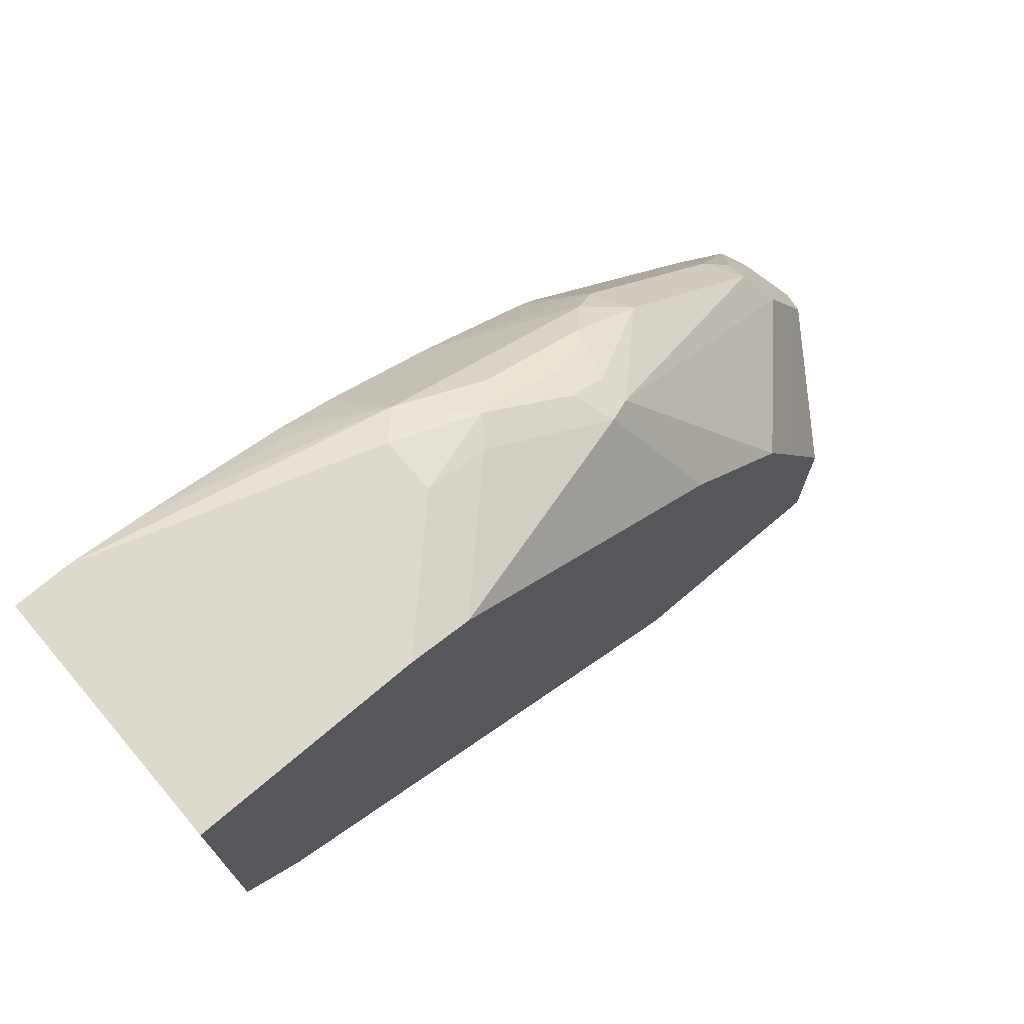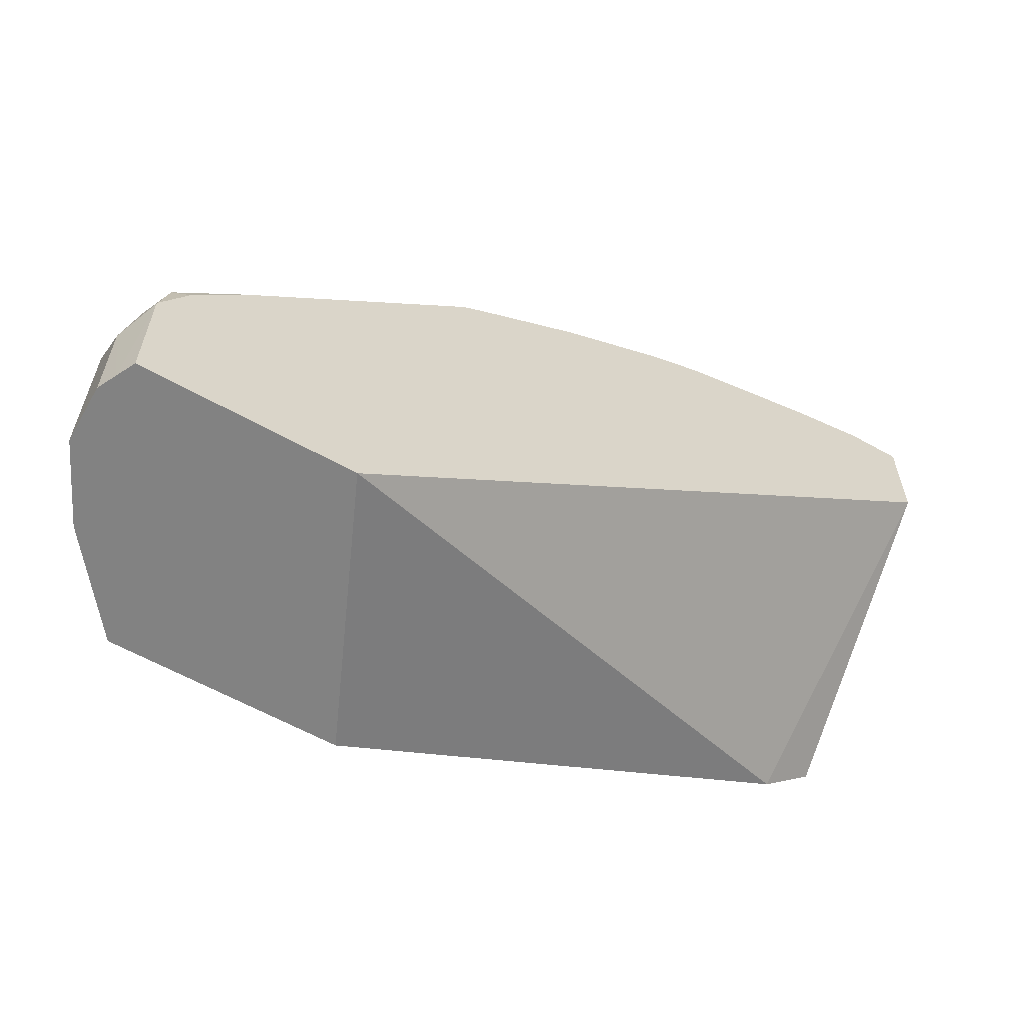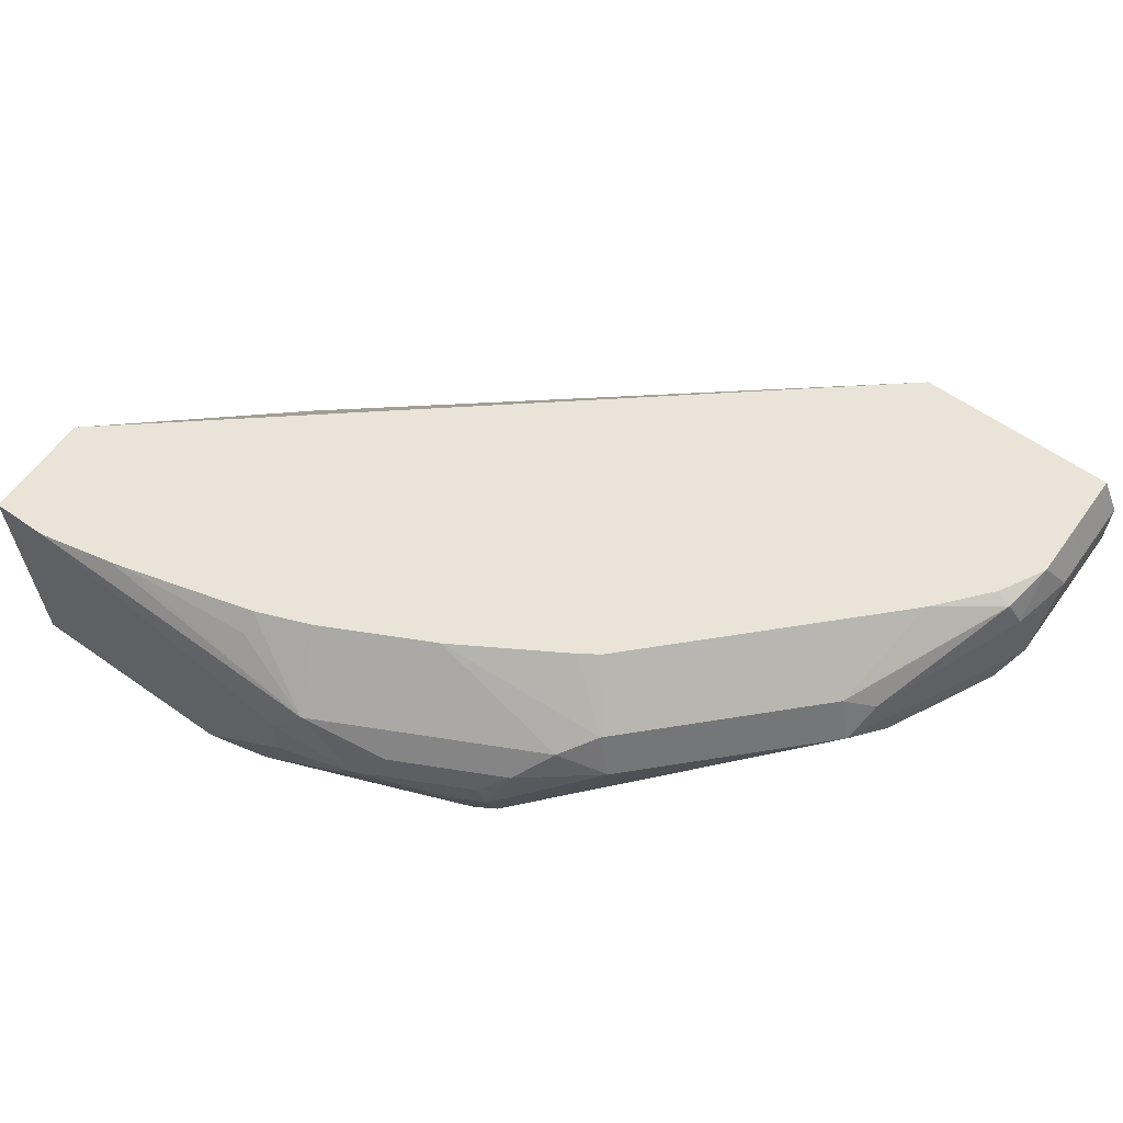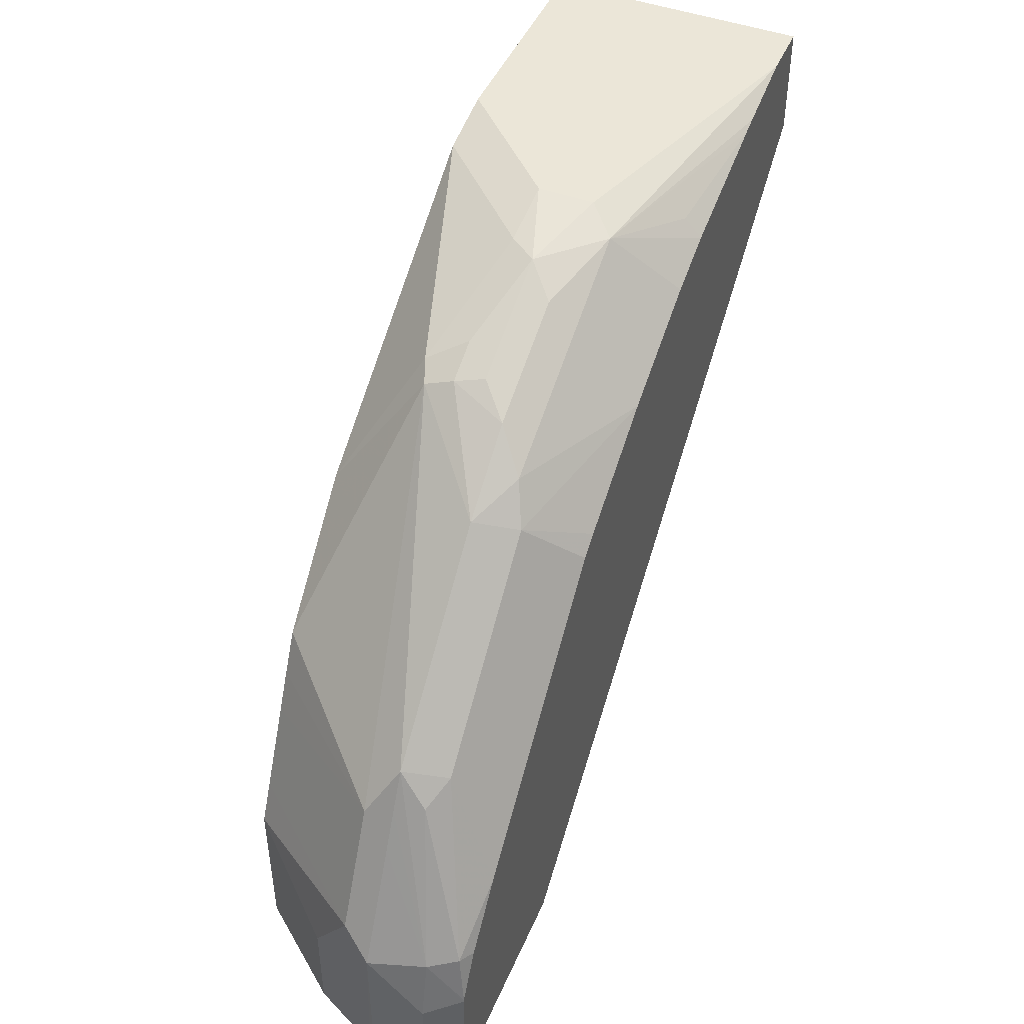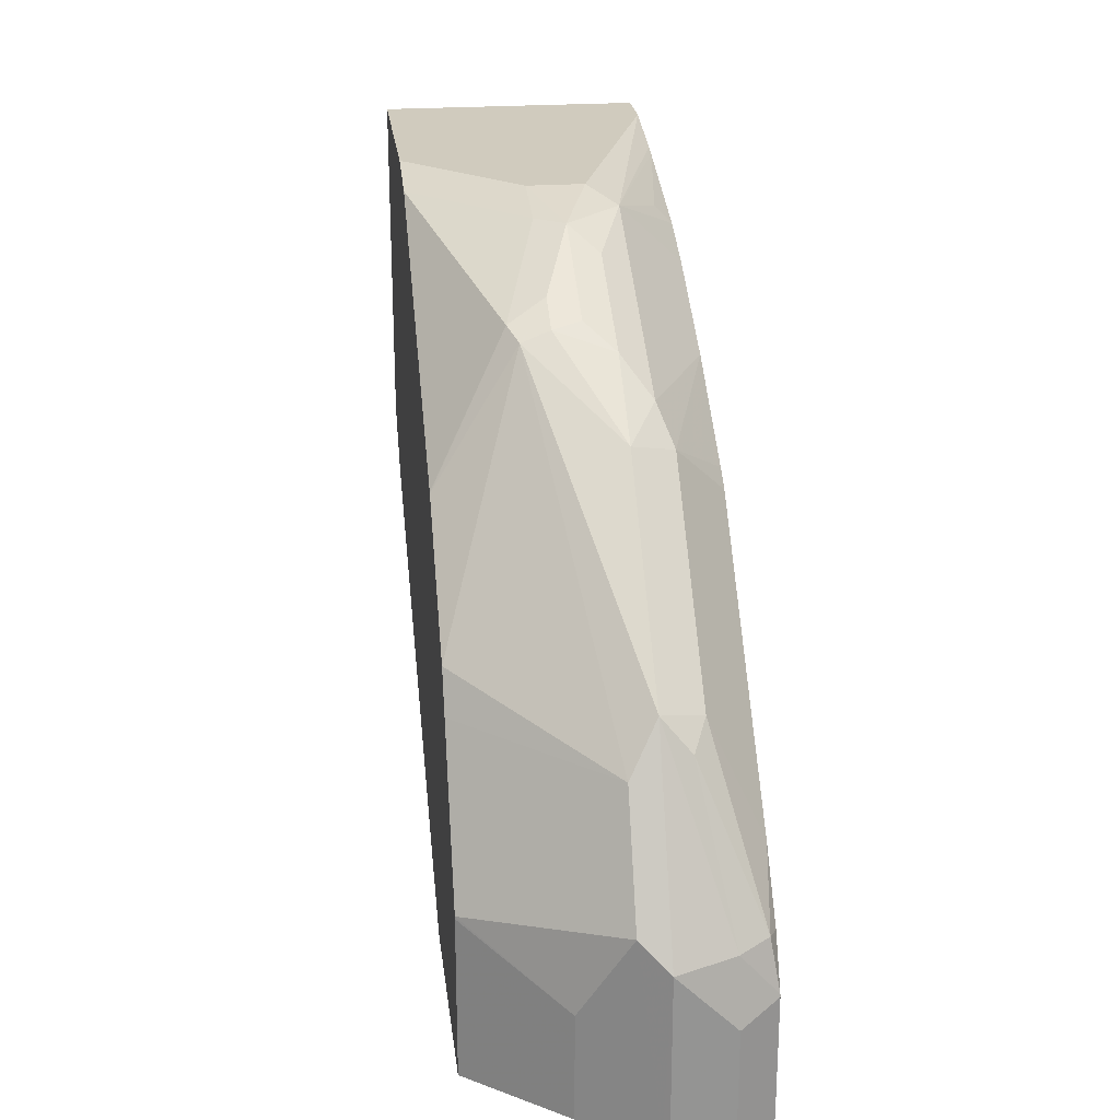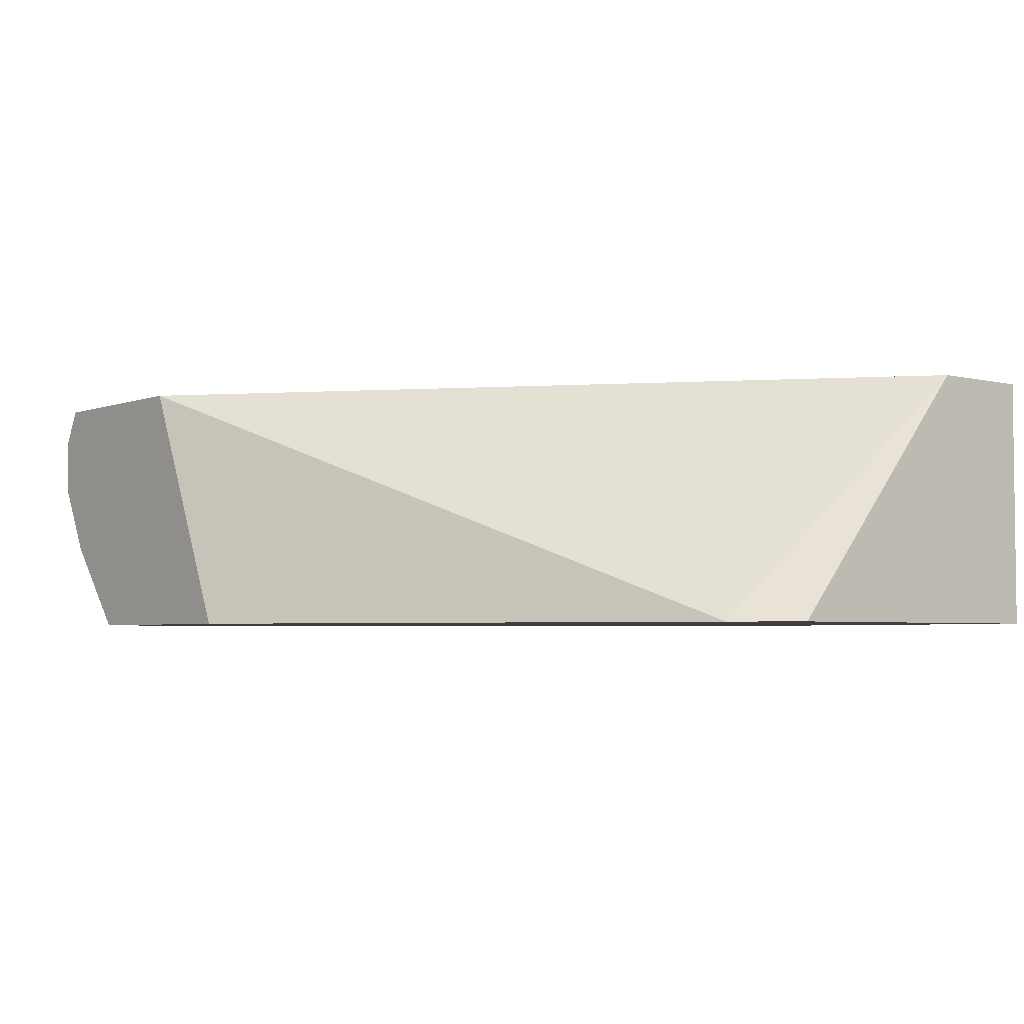
<metadata>
{"format":"obj","ext":"obj","renderer":"f3d","projection":"perspective","resolution":1024,"background":"white","views":[{"elev":72.0,"azim":-40.4,"up":"+Z"},{"elev":-60.7,"azim":150.2,"up":"+Z"},{"elev":61.0,"azim":35.7,"up":"+Y"},{"elev":46.3,"azim":112.6,"up":"+Z"},{"elev":23.4,"azim":83.1,"up":"+Z"},{"elev":-3.9,"azim":-129.5,"up":"+Y"}]}
</metadata>
<code>
v 0.9579 -0.02083 -0.03832
v 0.9579 -0.04166 -0.03832
v 0.9546 -0.01418 -0.03832
v 0.9579 -0.02083 4.2e-06
v 0.9579 -0.04166 0.02083
v 0.9569 -0.04387 -0.03832
v 0.9513 -0.007454 -0.03832
v 0.9513 -0.007454 0.00669
v 0.9527 -0.02083 0.02344
v 0.951 -0.04166 0.03471
v 0.9527 -0.05207 0.03126
v 0.951 -0.05553 0.02083
v 0.9441 -0.06941 4.2e-06
v 0.9441 -0.06941 -0.03832
v 0.8747 -0.007454 -0.03832
v 0.9511 -0.007454 0.007559
v 0.9476 -0.01042 0.02605
v 0.9267 -0.03125 0.07811
v 0.9232 -0.04166 0.09023
v 0.9302 -0.04166 0.07637
v 0.9371 -0.04166 0.06249
v 0.9319 -0.05207 0.0729
v 0.8957 -0.1035 0.06249
v 0.9098 -0.1035 0.03433
v 0.9165 -0.1035 0.02083
v 0.9166 -0.1035 0.01992
v 0.9166 -0.1035 -0.03832
v 0.8324 -0.1035 -0.03832
v 0.6459 -0.1035 0.06491
v 0.6245 -0.007454 0.1666
v 0.9416 -0.007454 0.02458
v 0.9238 -0.007454 0.04538
v 0.9163 -0.02604 0.08588
v 0.8608 -0.04166 0.1527
v 0.8278 -0.07288 0.177
v 0.8816 -0.1035 0.09023
v 0.889 -0.1035 0.07596
v 0.6245 -0.1035 0.08453
v 0.6245 -0.007454 0.2083
v 0.9029 -0.007454 0.06621
v 0.8538 -0.02604 0.1484
v 0.8434 -0.03125 0.1614
v 0.833 -0.04166 0.1744
v 0.8261 -0.06247 0.1805
v 0.8122 -0.06247 0.1874
v 0.8191 -0.07635 0.1805
v 0.8404 -0.1035 0.1317
v 0.6245 -0.1035 0.2083
v 0.6456 -0.007454 0.2083
v 0.8405 -0.007454 0.1287
v 0.833 -0.007454 0.1336
v 0.7914 -0.007454 0.1585
v 0.8226 -0.03125 0.1718
v 0.7602 -0.03125 0.203
v 0.7914 -0.04166 0.1952
v 0.781 -0.05207 0.203
v 0.8226 -0.05207 0.1822
v 0.7731 -0.06247 0.203
v 0.8398 -0.1035 0.1321
v 0.7321 -0.1035 0.203
v 0.7087 -0.1035 0.2083
v 0.7497 -0.04166 0.2083
v 0.6739 -0.007454 0.2023
v 0.7497 -0.007454 0.1794
v 0.7289 -0.007454 0.1875
v 0.7289 -0.01389 0.1944
v 0.6798 -0.007454 0.2008
v 0.7497 -0.06247 0.2083
v 0.7289 -0.08329 0.2083
f 32 41 33
f 34 41 42
f 34 42 43
f 34 43 44
f 34 44 35
f 35 44 45
f 35 47 36
f 35 46 47
f 39 48 61
f 39 61 69
f 39 69 68
f 39 68 62
f 35 45 46
f 32 40 41
f 23 37 36
f 30 38 48
f 39 62 49
f 23 36 47
f 23 47 59
f 23 59 60
f 23 60 61
f 23 61 48
f 30 48 39
f 23 48 38
f 23 29 28
f 23 28 27
f 23 27 26
f 23 26 25
f 23 25 24
f 29 38 30
f 23 38 29
f 40 50 41
f 46 60 59
f 41 51 52
f 22 37 23
f 65 67 66
f 60 69 61
f 60 68 69
f 58 68 60
f 56 68 58
f 56 62 68
f 54 56 55
f 54 62 56
f 54 67 63
f 54 66 67
f 54 65 66
f 54 64 65
f 53 64 54
f 52 64 53
f 49 54 63
f 49 62 54
f 41 52 42
f 42 53 43
f 42 52 53
f 43 53 54
f 43 54 55
f 43 55 56
f 41 50 51
f 43 56 57
f 44 57 45
f 45 57 56
f 45 56 58
f 45 58 46
f 46 59 47
f 46 58 60
f 43 57 44
f 22 36 37
f 11 23 24
f 20 22 21
f 7 52 51
f 7 64 52
f 7 65 64
f 7 67 65
f 7 63 67
f 7 49 63
f 7 39 49
f 7 30 39
f 7 15 30
f 6 13 14
f 22 35 36
f 6 11 12
f 5 11 6
f 5 10 11
f 7 51 50
f 5 9 10
f 4 9 5
f 3 8 4
f 3 7 8
f 2 5 6
f 1 5 2
f 1 4 5
f 1 3 4
f 1 7 3
f 1 15 7
f 1 28 15
f 1 27 28
f 1 14 27
f 1 6 14
f 1 2 6
f 4 8 9
f 7 50 40
f 6 12 13
f 7 32 31
f 19 35 22
f 19 34 35
f 7 40 32
f 19 33 41
f 19 22 20
f 18 33 19
f 17 33 18
f 17 32 33
f 17 31 32
f 16 31 17
f 15 29 30
f 15 28 29
f 13 27 14
f 13 26 27
f 13 25 26
f 19 41 34
f 11 24 25
f 11 25 13
f 7 31 16
f 8 16 9
f 9 16 17
f 9 17 18
f 9 18 19
f 9 19 20
f 7 16 8
f 9 21 10
f 10 21 11
f 11 13 12
f 11 21 22
f 11 22 23
f 9 20 21

</code>
